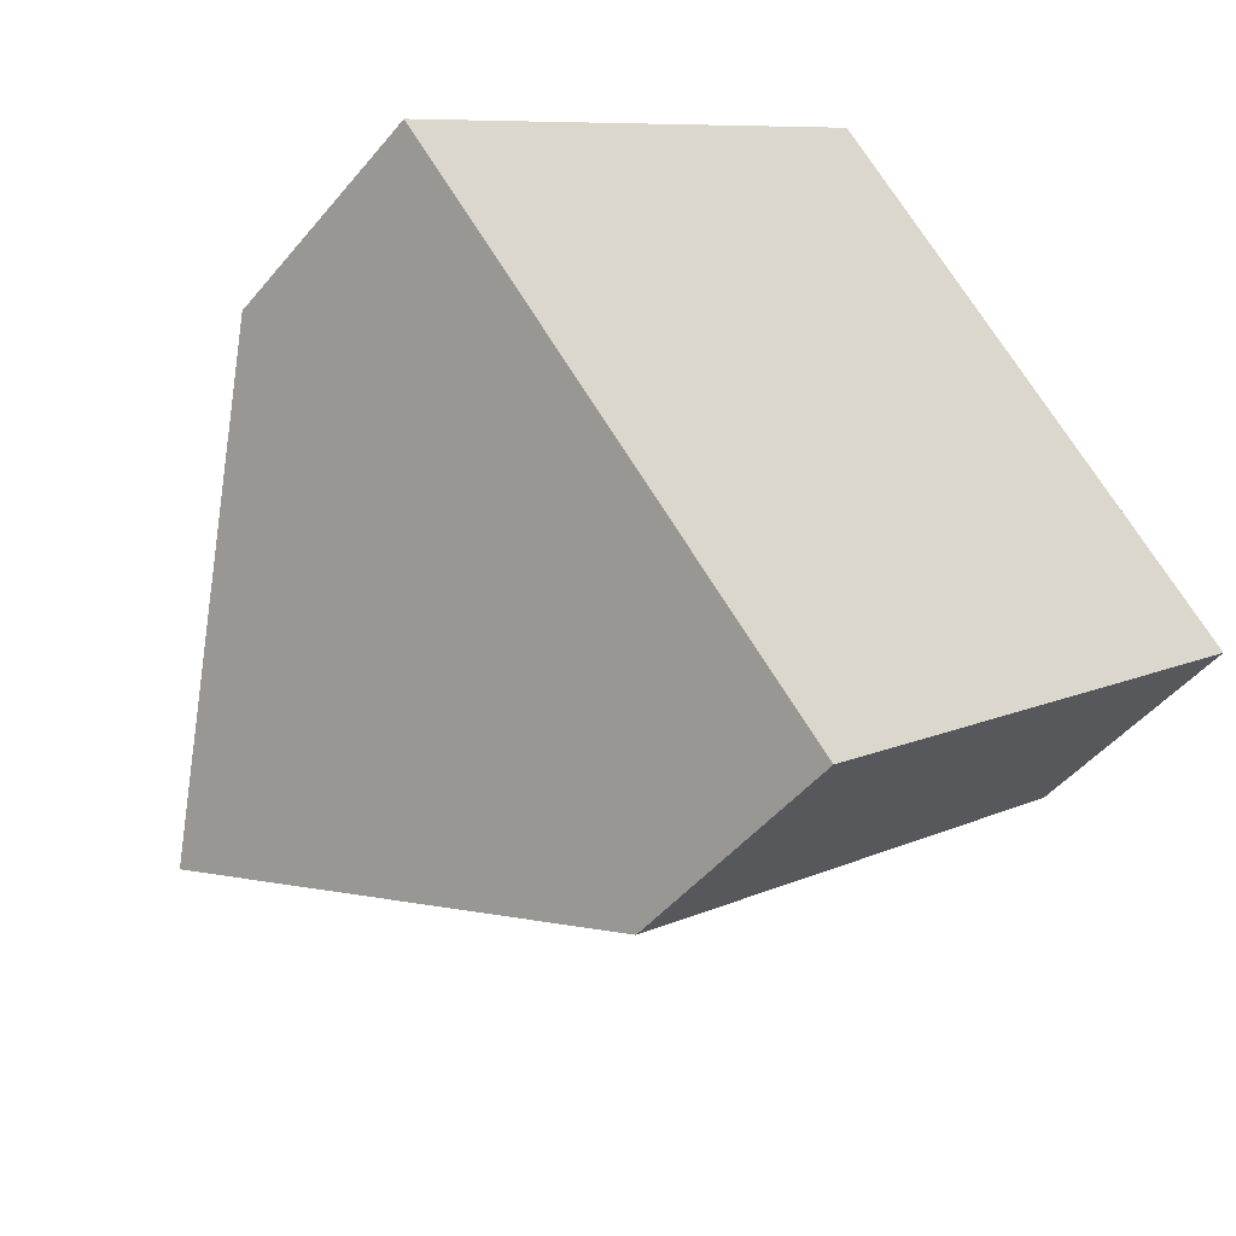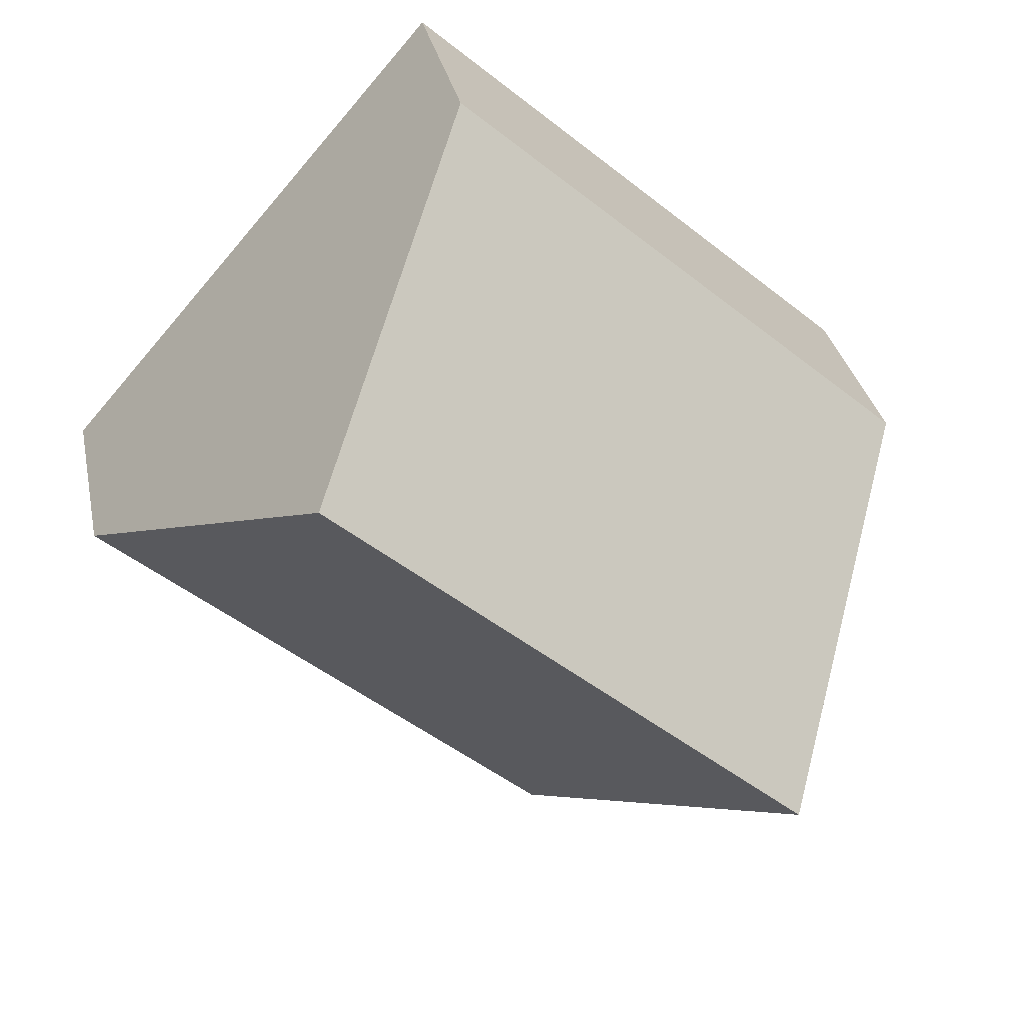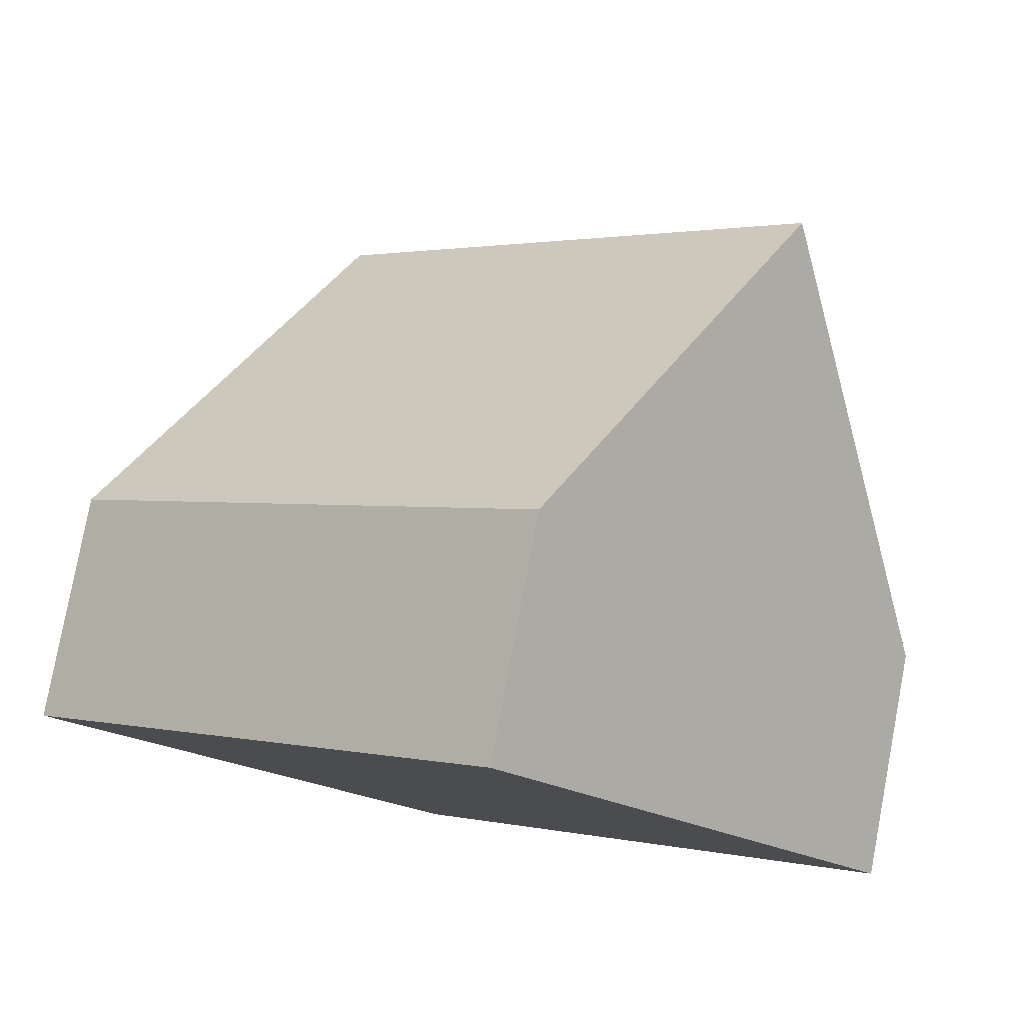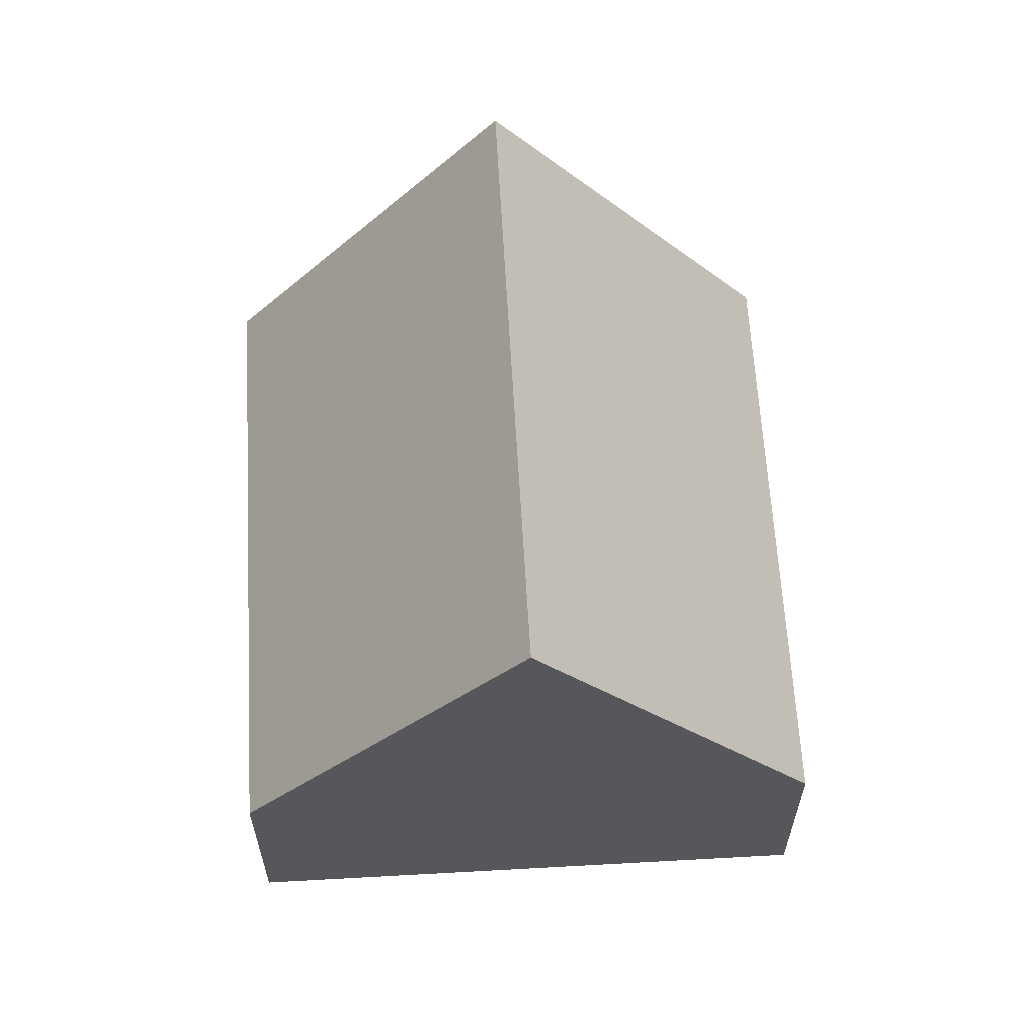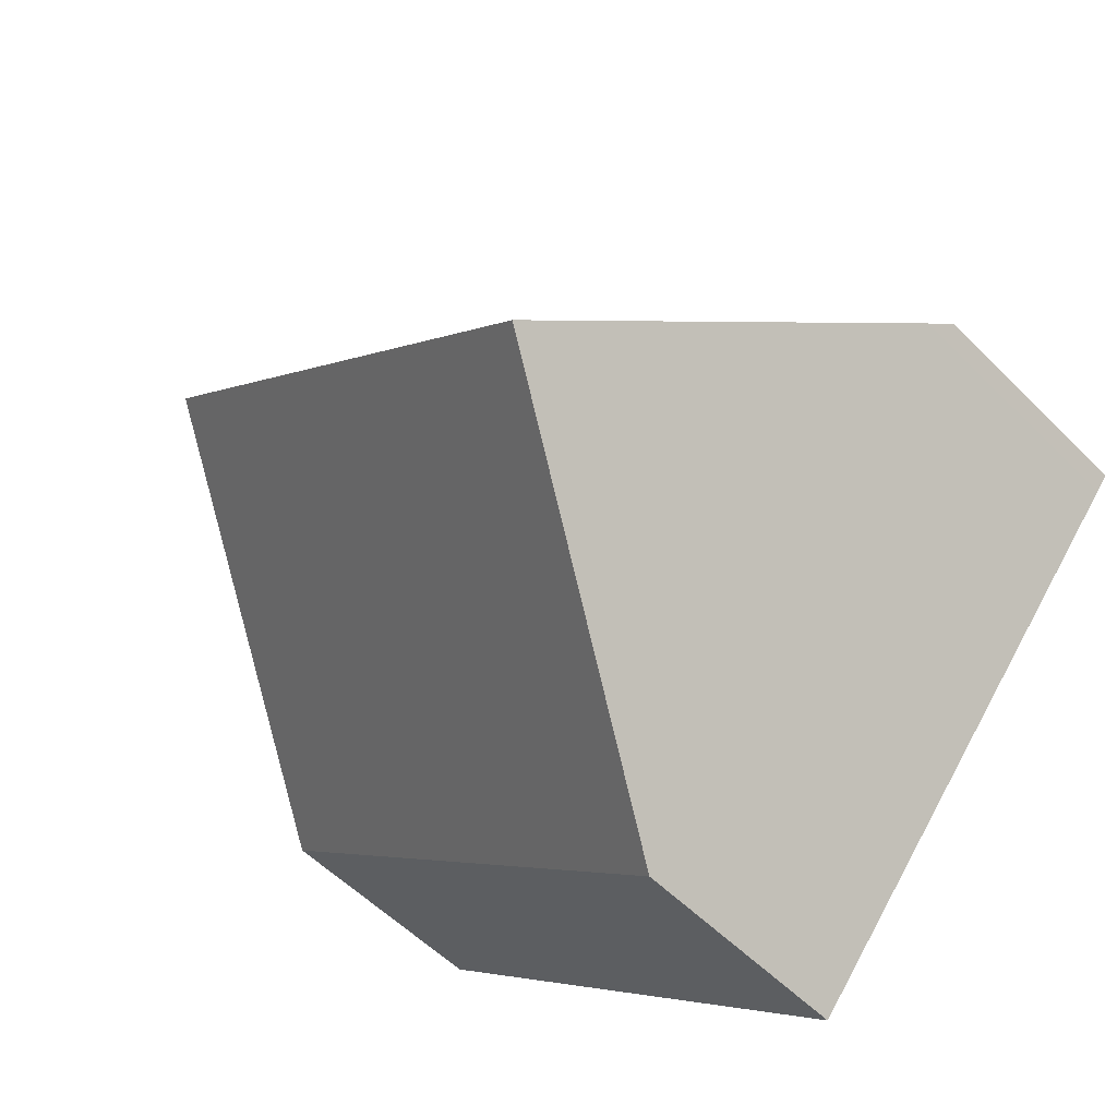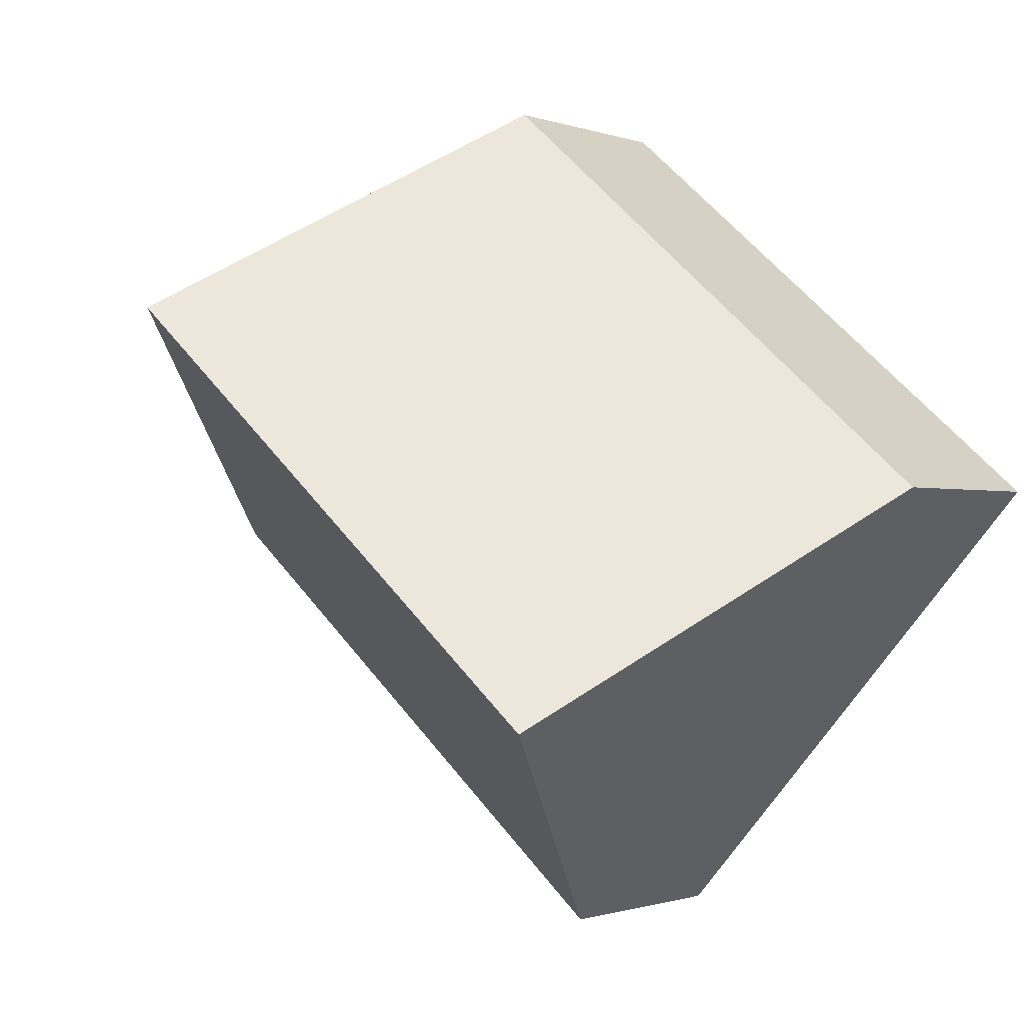
<metadata>
{"format":"obj","ext":"obj","renderer":"f3d","projection":"perspective","resolution":1024,"background":"white","views":[{"elev":-46.9,"azim":-37.2,"up":"+Z"},{"elev":31.2,"azim":168.8,"up":"+Z"},{"elev":79.6,"azim":10.6,"up":"+Z"},{"elev":62.4,"azim":-134.4,"up":"+Y"},{"elev":-55.4,"azim":-136.3,"up":"+Z"},{"elev":-0.9,"azim":-142.9,"up":"+Z"}]}
</metadata>
<code>
v  5.606 3.252 -6.411
v  9.466 8.526 2.619
v  12.27 3.252 -0.586
v  2.803 8.526 -3.206
v  6.663 3.252 5.825
v  0.178 3.587 -0.204
v  0 3.252 1.991e-16
v  0 0 0
v  6.663 -3.567e-16 5.825
v  9.466 -1.604e-16 2.619
v  12.27 3.588e-17 -0.586
v  5.606 3.926e-16 -6.411
v  2.803 1.963e-16 -3.206
v  0.178 1.249e-17 -0.204
g defaultobject
f 1 2 3
f 2 1 4
f 5 6 7
f 6 5 4
f 4 5 2
f 8 5 7
f 5 8 9
f 9 2 5
f 2 9 3
f 3 9 10
f 3 10 11
f 11 1 3
f 1 11 12
f 12 4 1
f 4 12 13
f 4 13 6
f 6 13 14
f 6 14 7
f 7 14 8
f 10 12 11
f 12 10 9
f 12 9 8
f 12 8 13
f 13 8 14

</code>
